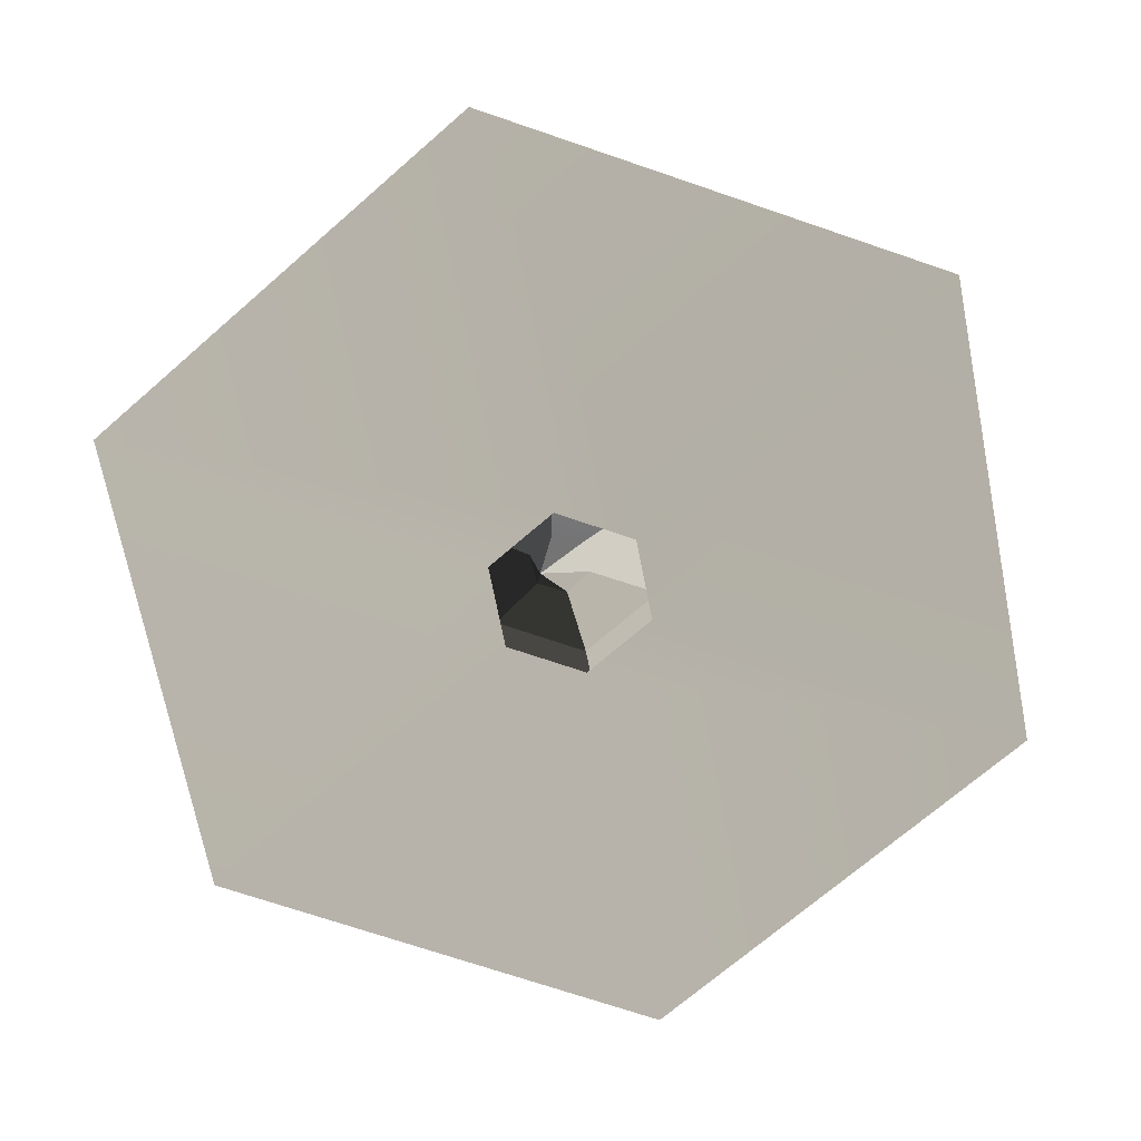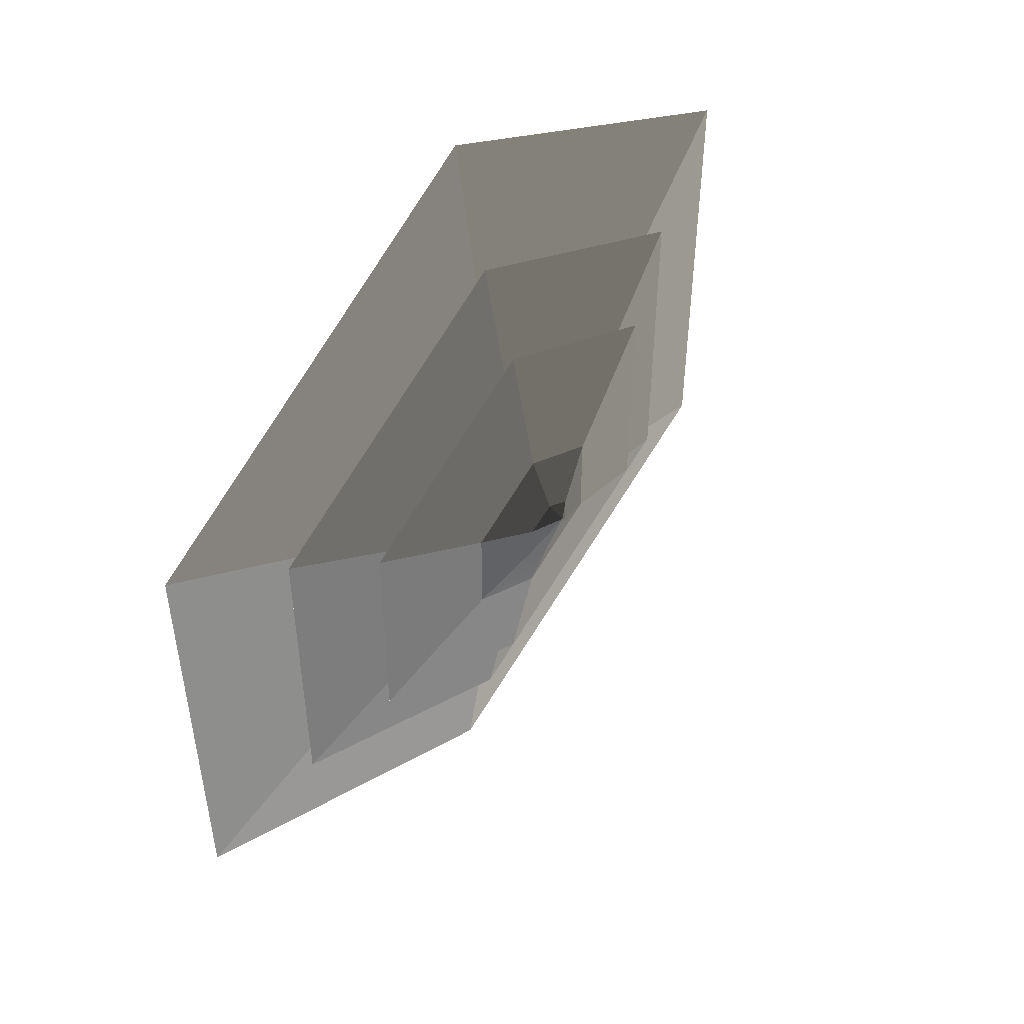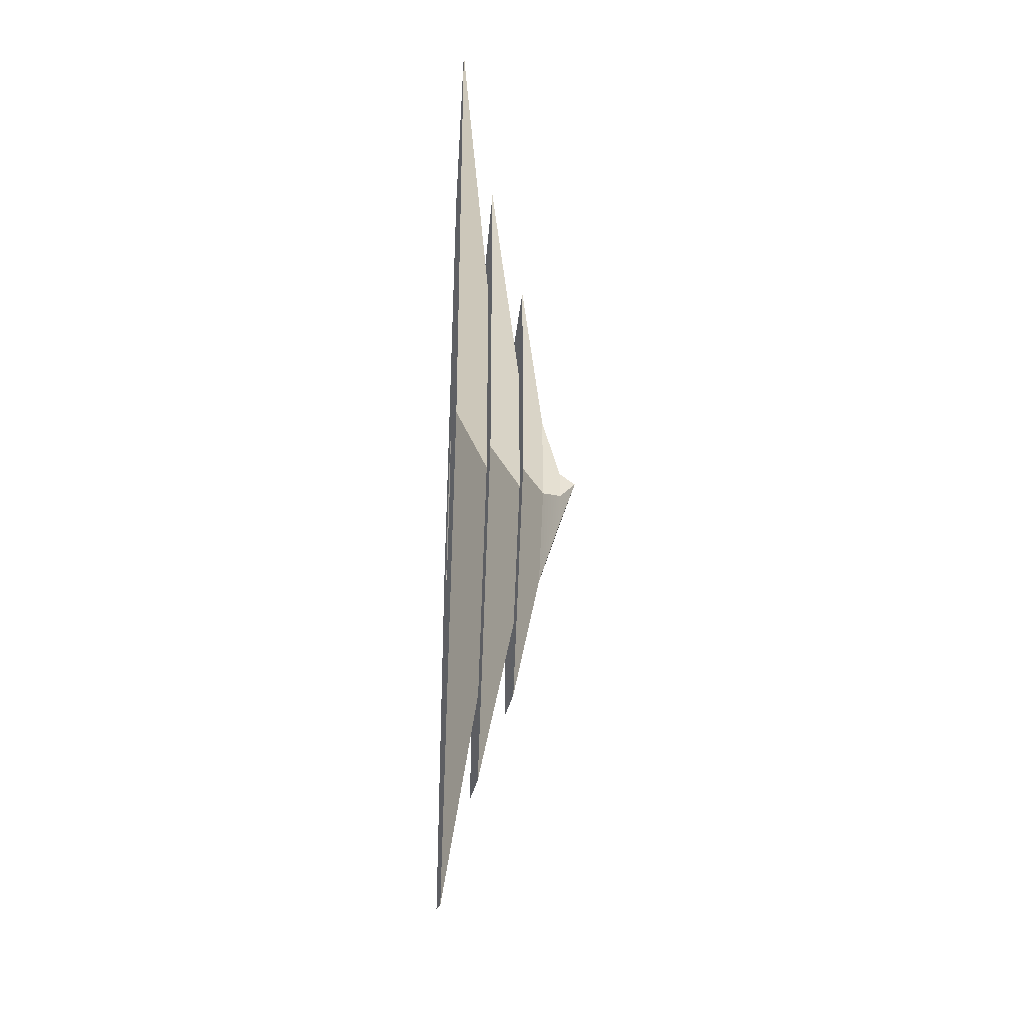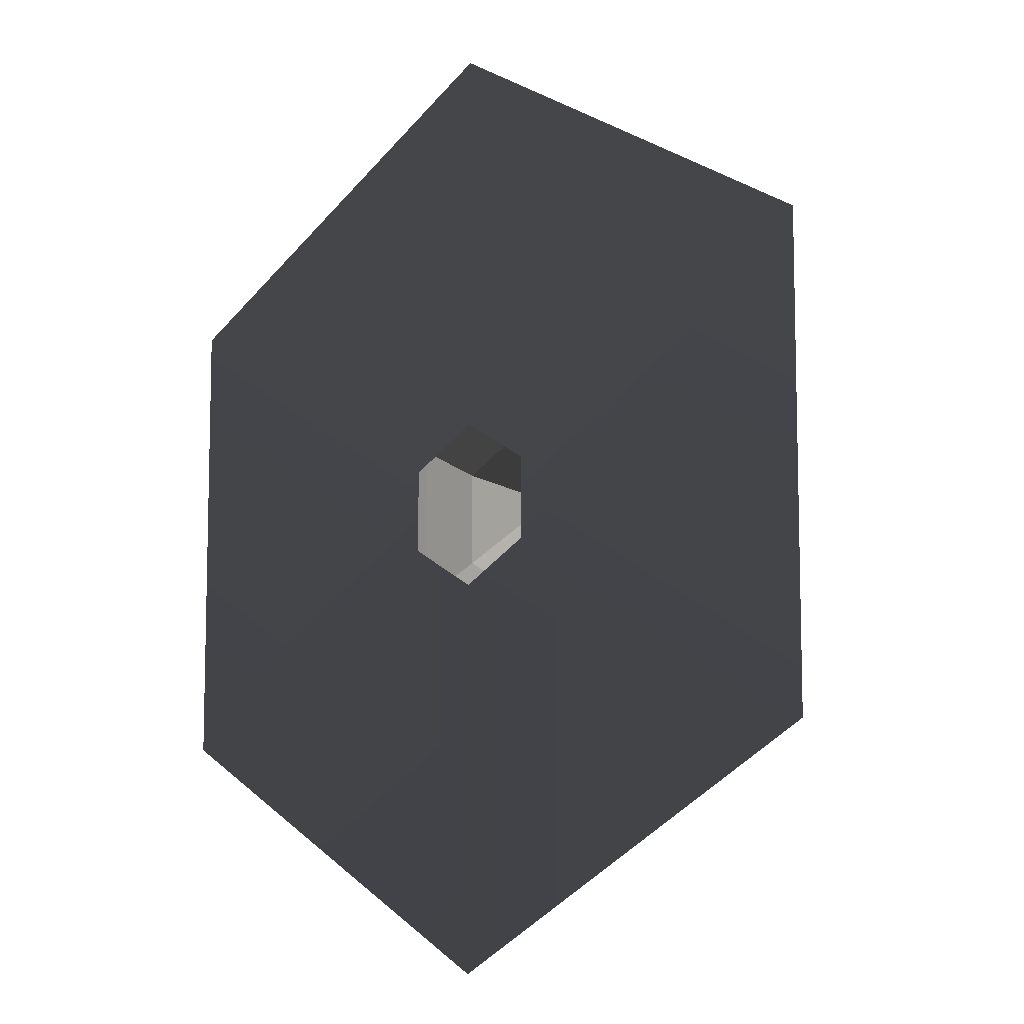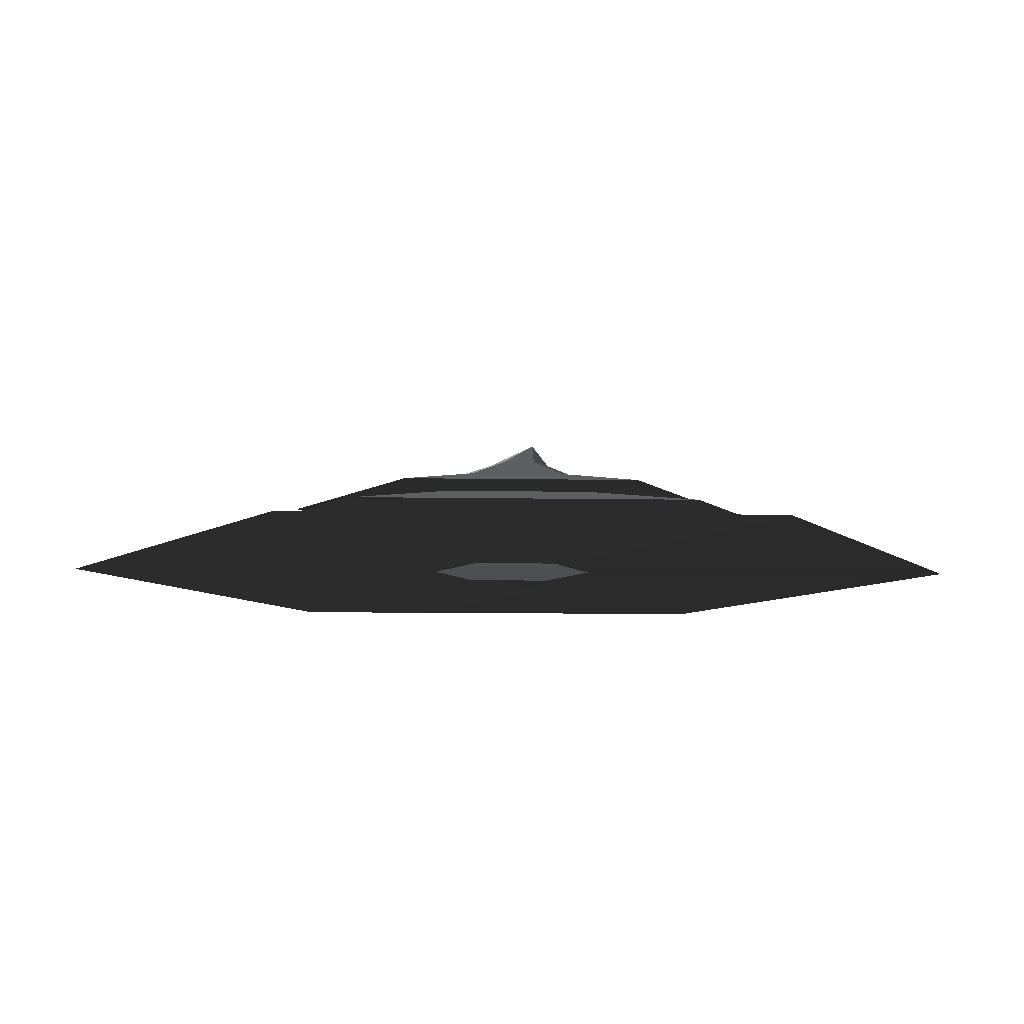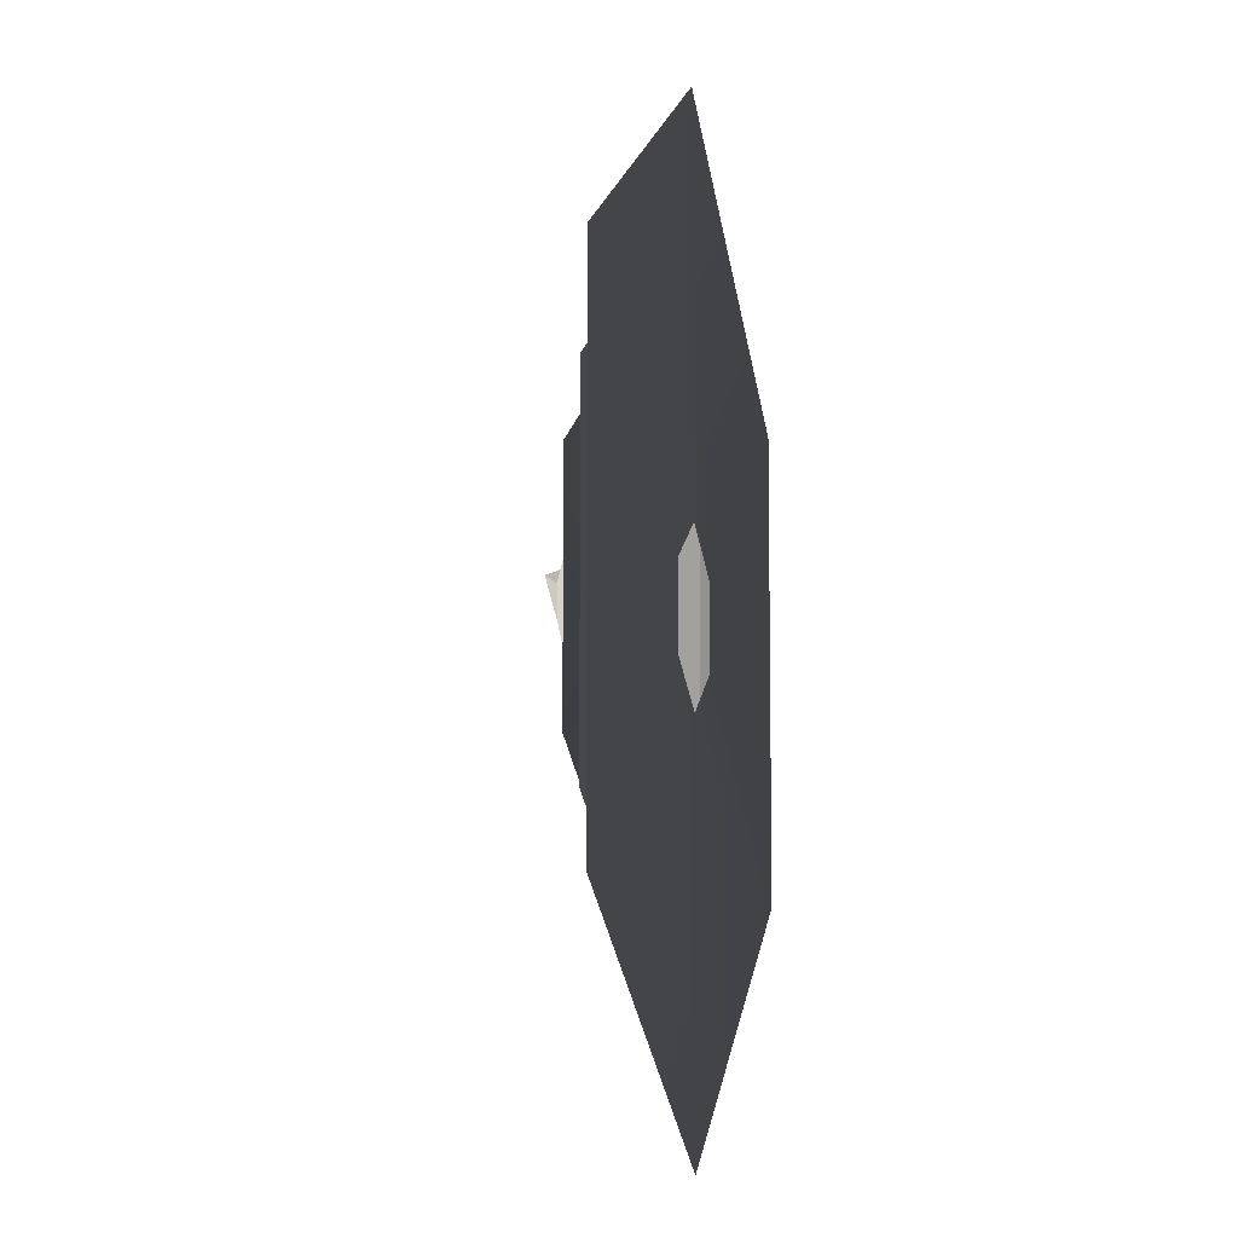
<metadata>
{"format":"obj","ext":"obj","renderer":"f3d","projection":"perspective","resolution":1024,"background":"white","views":[{"elev":-70.5,"azim":-48.9,"up":"+Z"},{"elev":51.0,"azim":-50.8,"up":"+Y"},{"elev":-40.1,"azim":-92.6,"up":"+Y"},{"elev":-8.9,"azim":-137.9,"up":"+Y"},{"elev":-9.0,"azim":147.3,"up":"+Z"},{"elev":-7.7,"azim":102.3,"up":"+Y"}]}
</metadata>
<code>
v 0.1665 5.511 7.848
v 3.358 3.483 7.863
v 8.563e-07 4.897 10
v 3.358 3.483 7.863
v 3.192 -0.2775 7.899
v 8.563e-07 4.897 10
v 3.192 -0.2775 7.899
v -0.1665 -2.009 7.919
v 8.563e-07 4.897 10
v 9.941 -5.277 5.32
v -1.926e-06 -11.02 5.32
v -0.1665 -2.009 7.919
v -3.358 0.01899 7.904
v 8.563e-07 4.897 10
v -1.926e-06 -11.02 5.32
v -9.941 -5.277 5.32
v -3.358 0.01899 7.904
v -3.192 3.779 7.869
v 8.563e-07 4.897 10
v -3.192 3.779 7.869
v 0.1665 5.511 7.848
v 8.563e-07 4.897 10
v -49.3 28.46 -5.908
v 9.954e-06 56.93 -5.908
v 4.961e-06 28.37 -2
v -24.57 14.19 -2
v -34.96 20.18 -1.937
v 7.058e-06 40.37 -1.937
v 3.08e-06 17.61 2.21
v -15.25 8.806 2.21
v -9.941 6.202 5.32
v 2.088e-06 11.94 5.32
v 0.1665 5.511 7.848
v -3.192 3.779 7.869
v -49.3 -28.46 -5.908
v -49.3 28.46 -5.908
v -24.57 14.19 -2
v -24.57 -14.19 -2
v -34.96 -20.18 -1.937
v -34.96 20.18 -1.937
v -15.25 8.806 2.21
v -15.25 -8.806 2.21
v -9.941 -5.277 5.32
v -9.941 6.202 5.32
v -3.192 3.779 7.869
v -3.358 0.01899 7.904
v -9.954e-06 -56.93 -5.908
v -49.3 -28.46 -5.908
v -24.57 -14.19 -2
v -4.961e-06 -28.37 -2
v -7.058e-06 -40.37 -1.937
v -34.96 -20.18 -1.937
v -15.25 -8.806 2.21
v -3.08e-06 -17.61 2.21
v 49.3 -28.46 -5.908
v -9.954e-06 -56.93 -5.908
v -4.961e-06 -28.37 -2
v 24.57 -14.19 -2
v 34.96 -20.18 -1.937
v -7.058e-06 -40.37 -1.937
v -3.08e-06 -17.61 2.21
v 15.25 -8.806 2.21
v 49.3 28.46 -5.908
v 49.3 -28.46 -5.908
v 24.57 -14.19 -2
v 24.57 14.19 -2
v 34.96 20.18 -1.937
v 34.96 -20.18 -1.937
v 15.25 -8.806 2.21
v 15.25 8.806 2.21
v 9.941 6.202 5.32
v 9.941 -5.277 5.32
v 3.192 -0.2775 7.899
v 3.358 3.483 7.863
v 9.954e-06 56.93 -5.908
v 49.3 28.46 -5.908
v 24.57 14.19 -2
v 4.961e-06 28.37 -2
v 7.058e-06 40.37 -1.937
v 34.96 20.18 -1.937
v 15.25 8.806 2.21
v 3.08e-06 17.61 2.21
v 2.088e-06 11.94 5.32
v 9.941 6.202 5.32
v 3.358 3.483 7.863
v 0.1665 5.511 7.848
v 3.08e-06 17.61 2.21
v 15.25 8.806 2.21
v 24.52 14.15 2.151
v 4.95e-06 28.31 2.151
v 24.52 -14.15 2.151
v 15.25 -8.806 2.21
v -4.95e-06 -28.31 2.151
v -3.08e-06 -17.61 2.21
v -24.52 -14.15 2.151
v -15.25 -8.806 2.21
v -24.52 14.15 2.151
v -15.25 8.806 2.21
v 4.95e-06 28.31 2.151
v 24.52 14.15 2.151
v 9.941 6.202 5.32
v 2.088e-06 11.94 5.32
v 24.52 14.15 2.151
v 24.52 -14.15 2.151
v 9.941 -5.277 5.32
v 9.941 6.202 5.32
v 24.52 -14.15 2.151
v -4.95e-06 -28.31 2.151
v -1.926e-06 -11.02 5.32
v 9.941 -5.277 5.32
v -4.95e-06 -28.31 2.151
v -24.52 -14.15 2.151
v -9.941 -5.277 5.32
v -1.926e-06 -11.02 5.32
v -24.52 -14.15 2.151
v -24.52 14.15 2.151
v -9.941 6.202 5.32
v -9.941 -5.277 5.32
v -24.52 14.15 2.151
v 4.95e-06 28.31 2.151
v 2.088e-06 11.94 5.32
v -9.941 6.202 5.32
v 4.961e-06 28.37 -2
v 24.57 14.19 -2
v 34.96 20.18 -1.937
v 7.058e-06 40.37 -1.937
v 34.96 -20.18 -1.937
v 24.57 -14.19 -2
v -7.058e-06 -40.37 -1.937
v -4.961e-06 -28.37 -2
v -34.96 -20.18 -1.937
v -24.57 -14.19 -2
v -34.96 20.18 -1.937
v -24.57 14.19 -2
v 1.748e-06 10 -6
v 8.66 5 -6
v 49.3 28.46 -5.908
v 9.954e-06 56.93 -5.908
v 49.3 -28.46 -5.908
v 8.66 -5 -6
v -9.954e-06 -56.93 -5.908
v -1.748e-06 -10 -6
v -49.3 -28.46 -5.908
v -8.66 -5 -6
v -49.3 28.46 -5.908
v -8.66 5 -6
g Cylinder_047_1234_27
f 1 3 2
f 4 6 5
f 7 9 8
f 10 7 8
f 10 8 11
f 12 14 13
f 15 12 13
f 15 13 16
f 17 19 18
f 20 22 21
f 23 25 24
f 23 26 25
f 27 29 28
f 27 30 29
f 31 33 32
f 31 34 33
f 35 37 36
f 35 38 37
f 39 41 40
f 39 42 41
f 43 45 44
f 43 46 45
f 47 49 48
f 47 50 49
f 51 53 52
f 51 54 53
f 55 57 56
f 55 58 57
f 59 61 60
f 59 62 61
f 63 65 64
f 63 66 65
f 67 69 68
f 67 70 69
f 71 73 72
f 71 74 73
f 75 77 76
f 75 78 77
f 79 81 80
f 79 82 81
f 83 85 84
f 83 86 85
f 87 89 88
f 87 90 89
f 88 89 91
f 88 91 92
f 92 91 93
f 92 93 94
f 94 93 95
f 94 95 96
f 96 95 97
f 96 97 98
f 98 90 87
f 98 97 90
f 99 101 100
f 99 102 101
f 103 105 104
f 103 106 105
f 107 109 108
f 107 110 109
f 111 113 112
f 111 114 113
f 115 117 116
f 115 118 117
f 119 121 120
f 119 122 121
f 123 125 124
f 123 126 125
f 124 125 127
f 124 127 128
f 128 127 129
f 128 129 130
f 130 129 131
f 130 131 132
f 132 131 133
f 132 133 134
f 134 126 123
f 134 133 126
f 135 137 136
f 135 138 137
f 136 137 139
f 136 139 140
f 140 139 141
f 140 141 142
f 142 141 143
f 142 143 144
f 144 143 145
f 144 145 146
f 146 138 135
f 146 145 138

</code>
